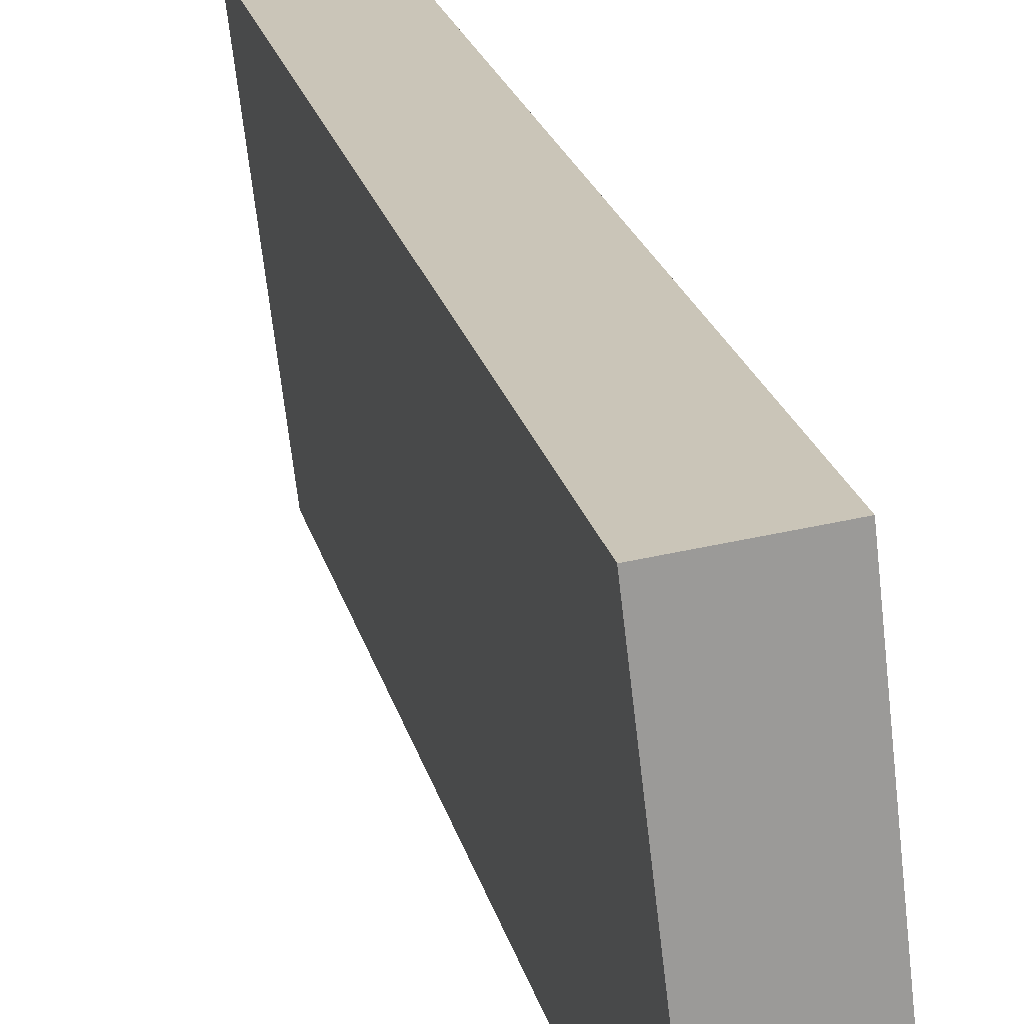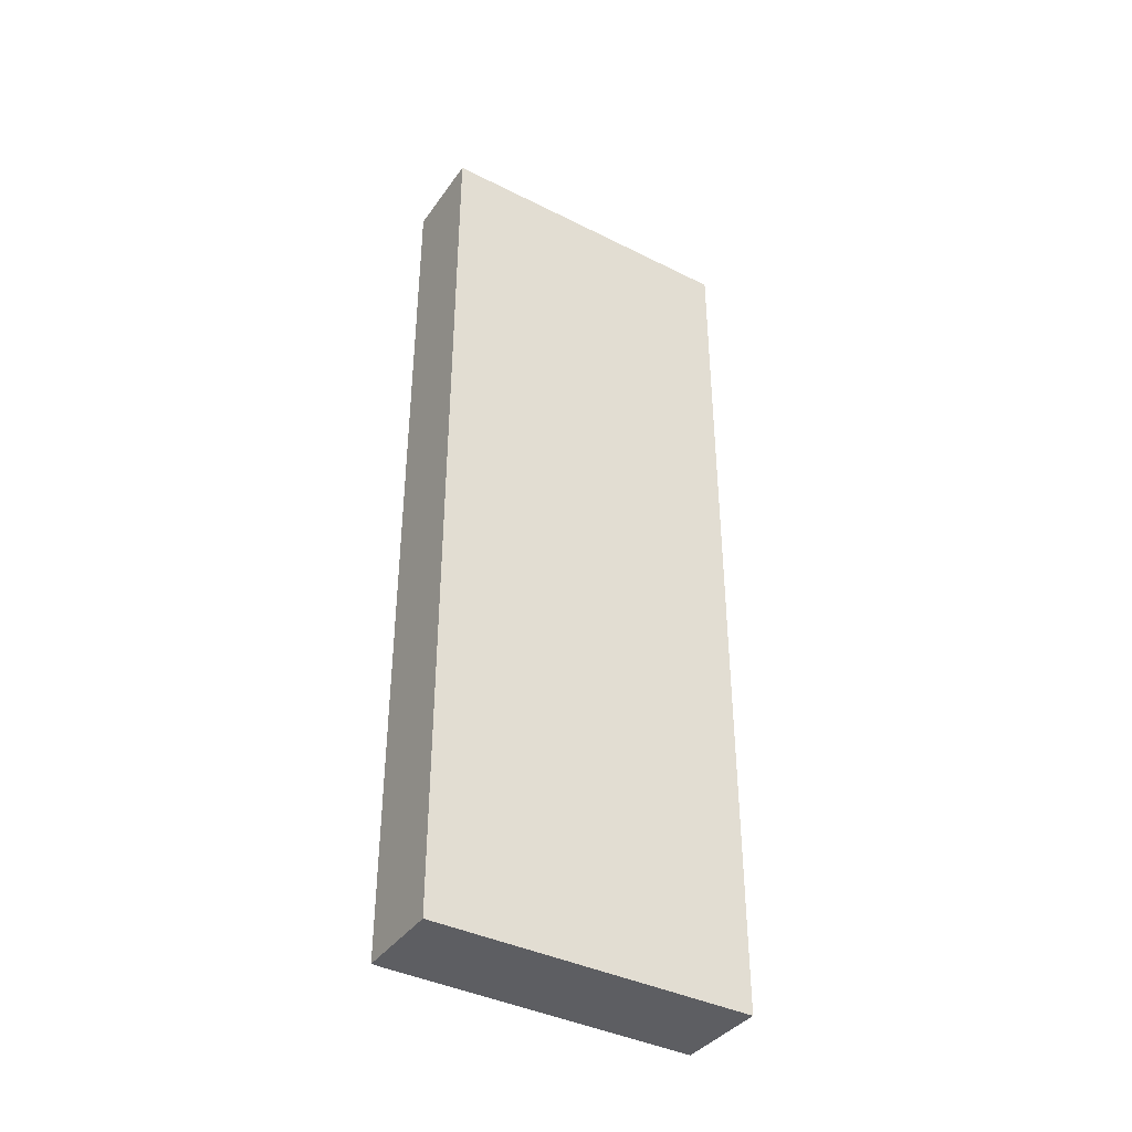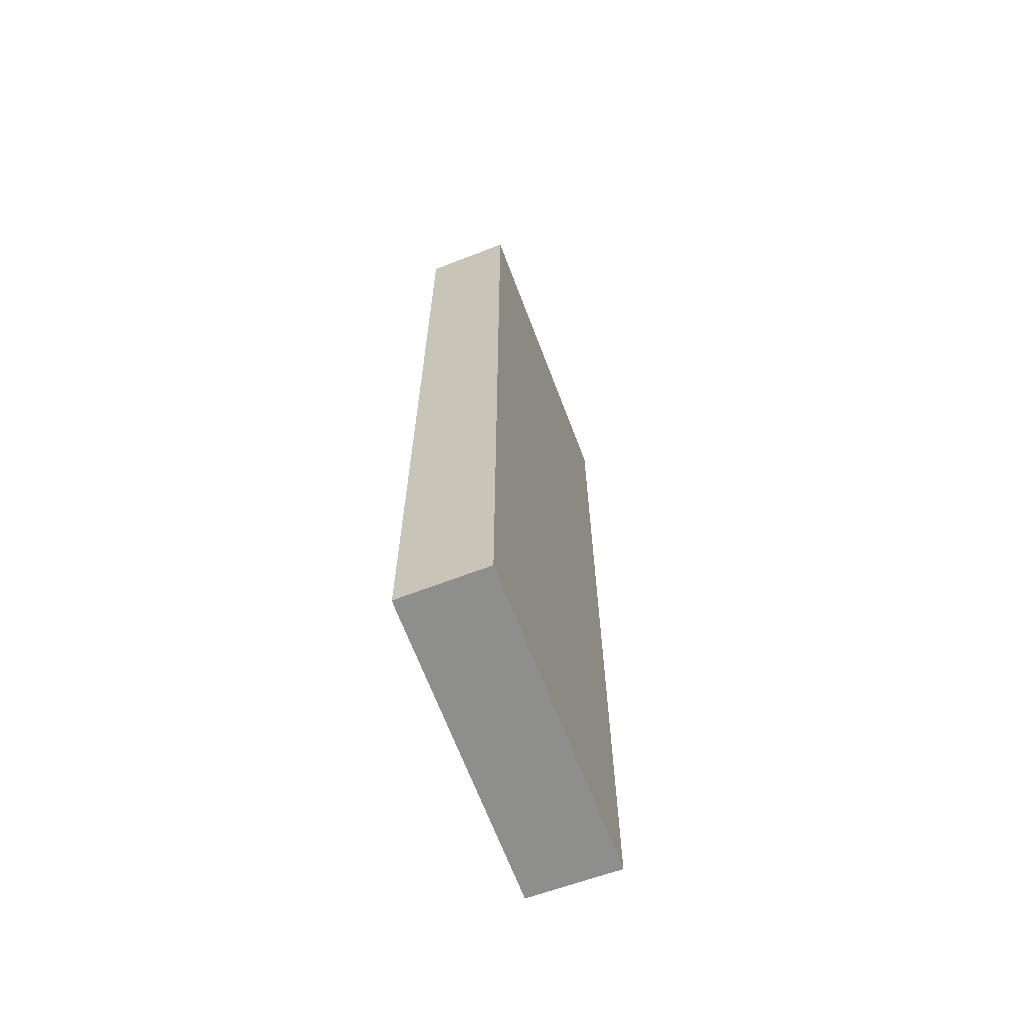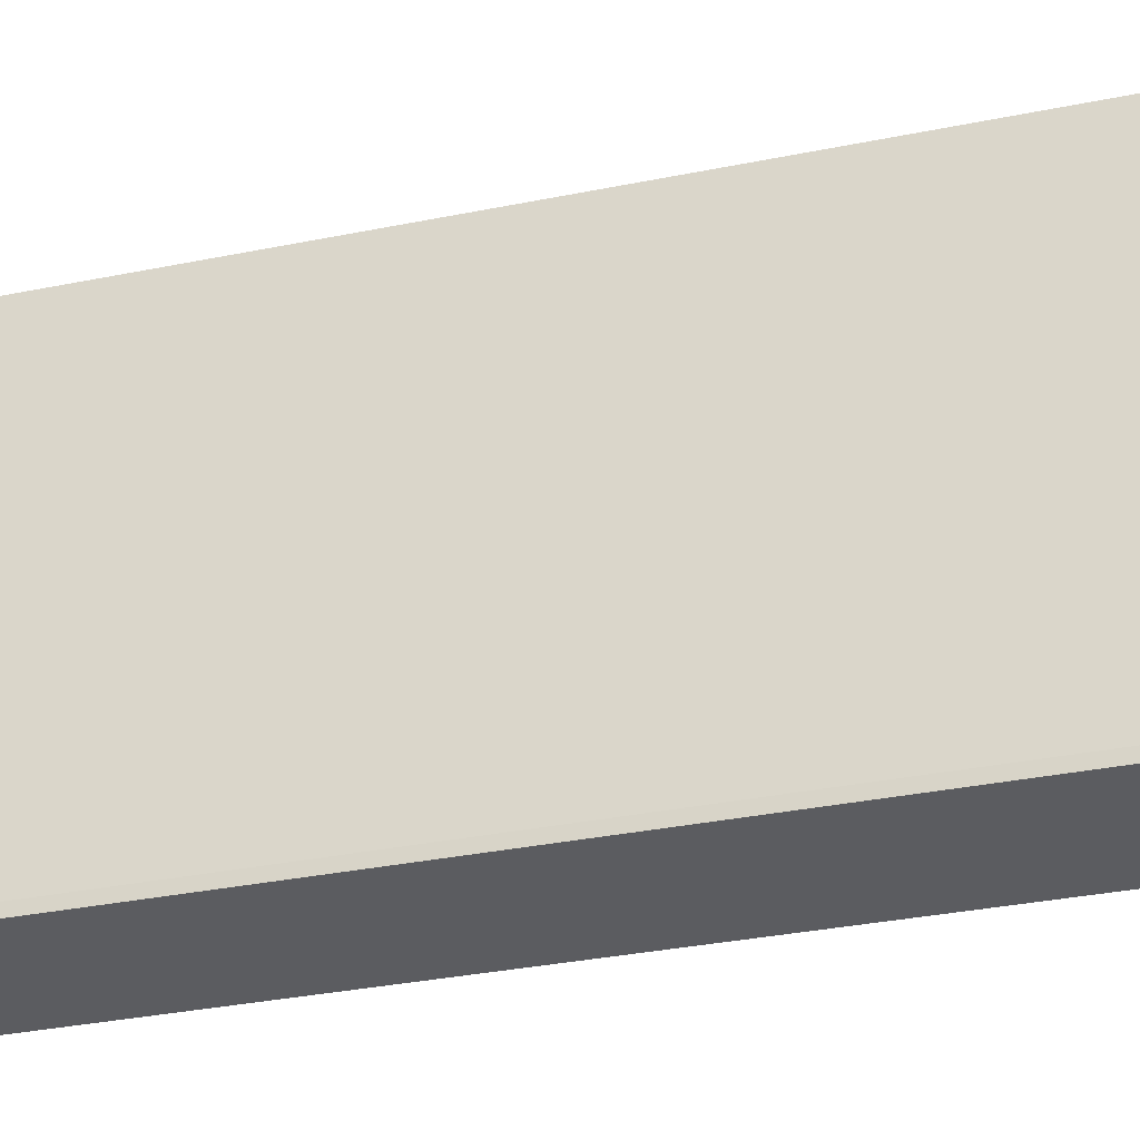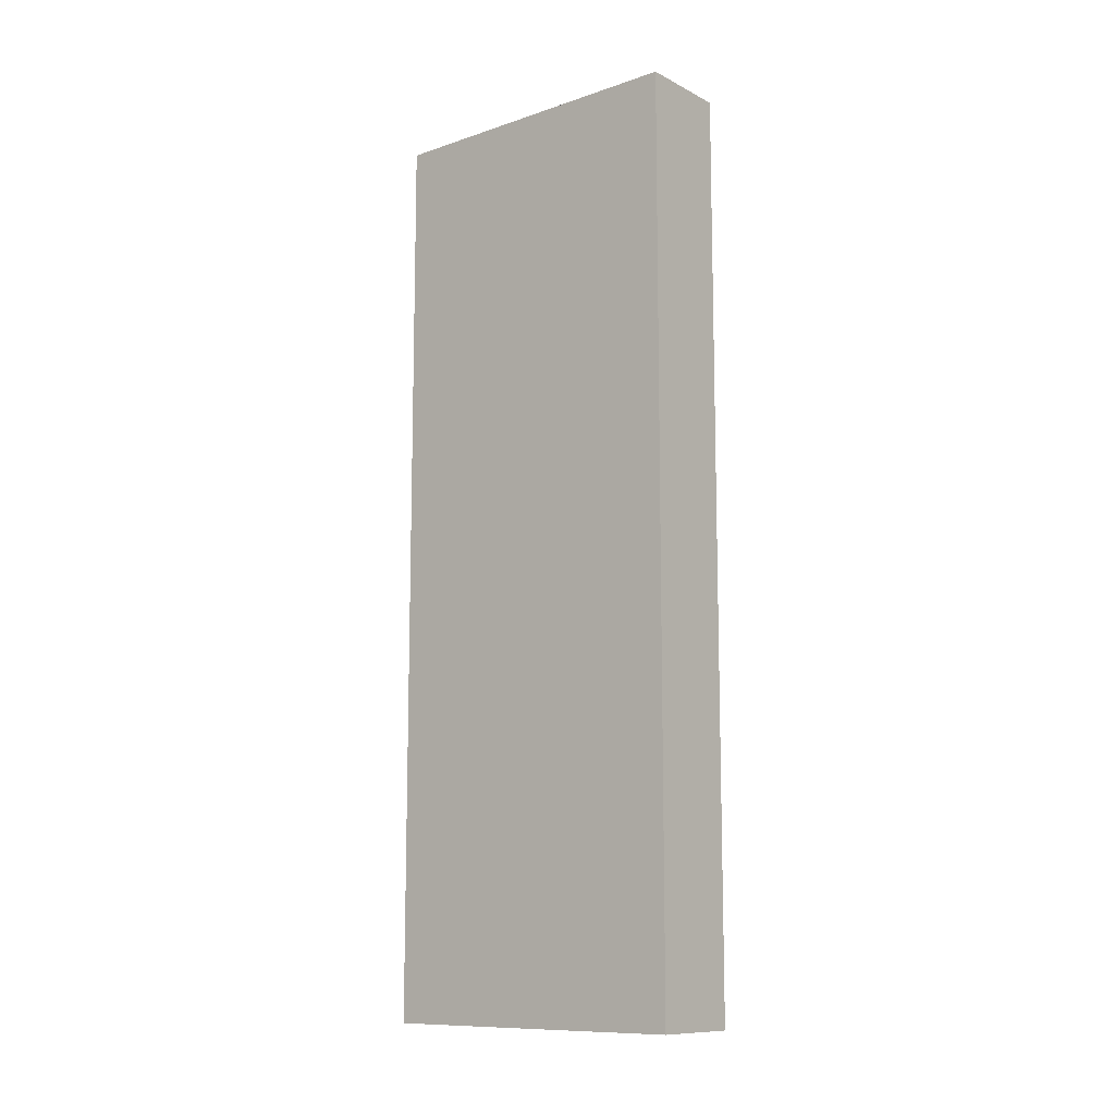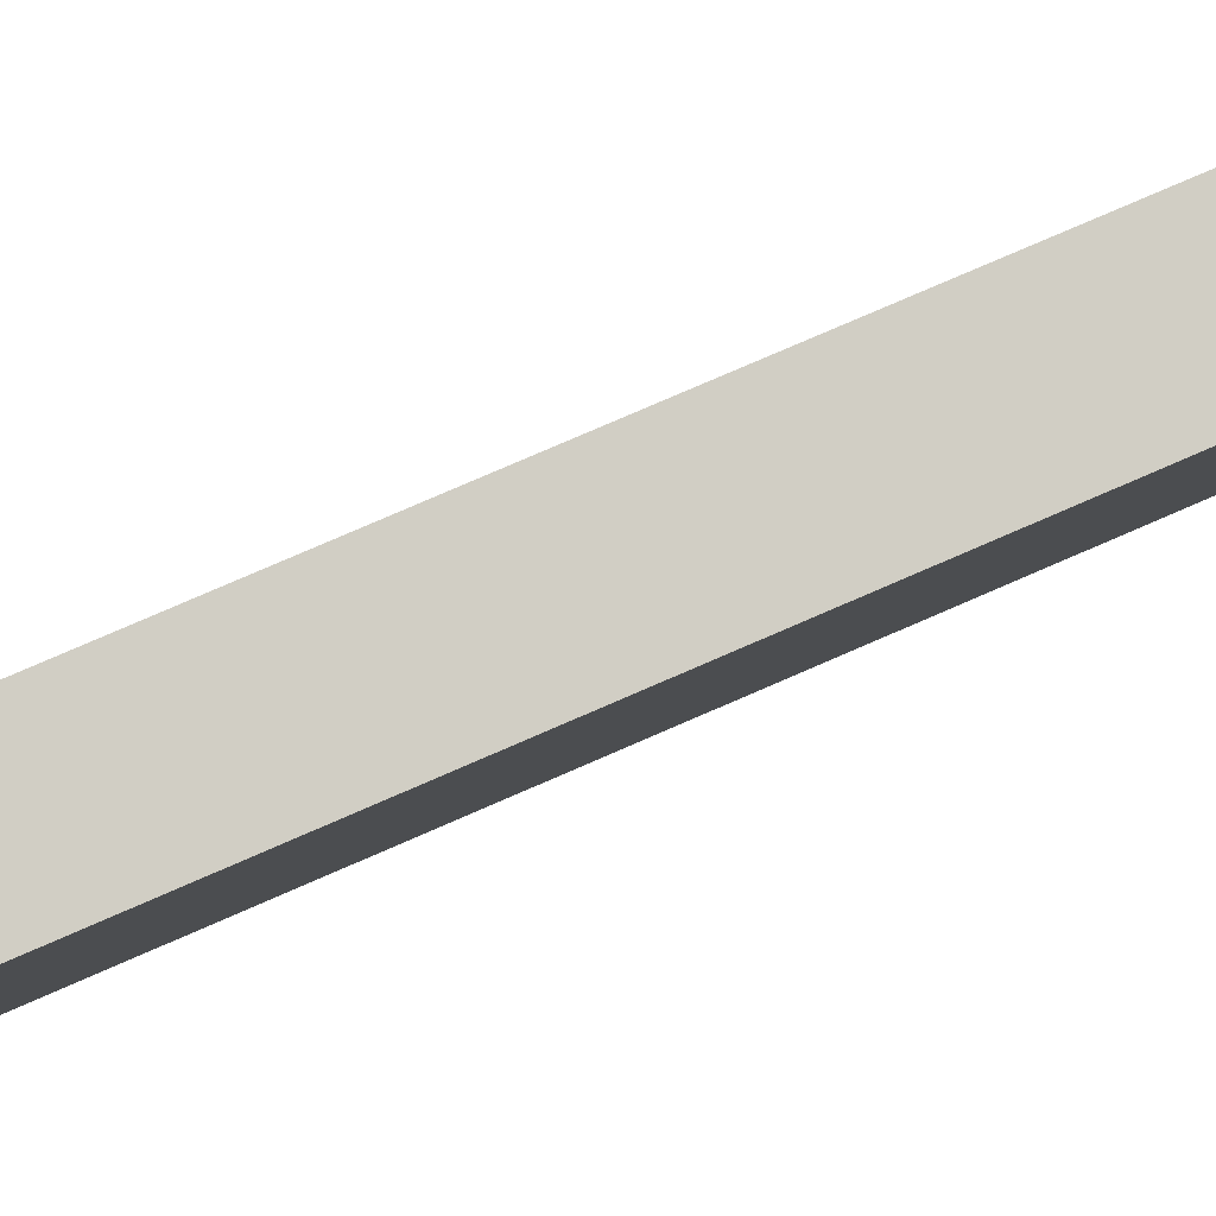
<metadata>
{"format":"obj","ext":"obj","renderer":"f3d","projection":"perspective","resolution":1024,"background":"white","views":[{"elev":20.7,"azim":-12.4,"up":"+Z"},{"elev":-39.0,"azim":-128.9,"up":"+Y"},{"elev":-64.9,"azim":-166.1,"up":"+Y"},{"elev":-27.7,"azim":108.3,"up":"+Z"},{"elev":-11.0,"azim":-57.2,"up":"+Y"},{"elev":77.7,"azim":-113.5,"up":"+Z"}]}
</metadata>
<code>
v  0 13 7.958e-16
v  1.802 13 -4.388
v  0.541 13 -4.551
v  1.796 13 -4.279
v  1.313 13 0.147
v  1.802 2.687e-16 -4.388
v  0.541 2.787e-16 -4.551
v  0 0 0
v  1.313 -9.001e-18 0.147
v  1.796 2.62e-16 -4.279
g defaultobject
f 1 2 3
f 2 1 4
f 4 1 5
f 6 3 2
f 3 6 7
f 7 1 3
f 1 7 8
f 8 5 1
f 5 8 9
f 10 2 4
f 2 10 6
f 9 4 5
f 4 9 10
f 6 8 7
f 8 6 10
f 8 10 9

</code>
